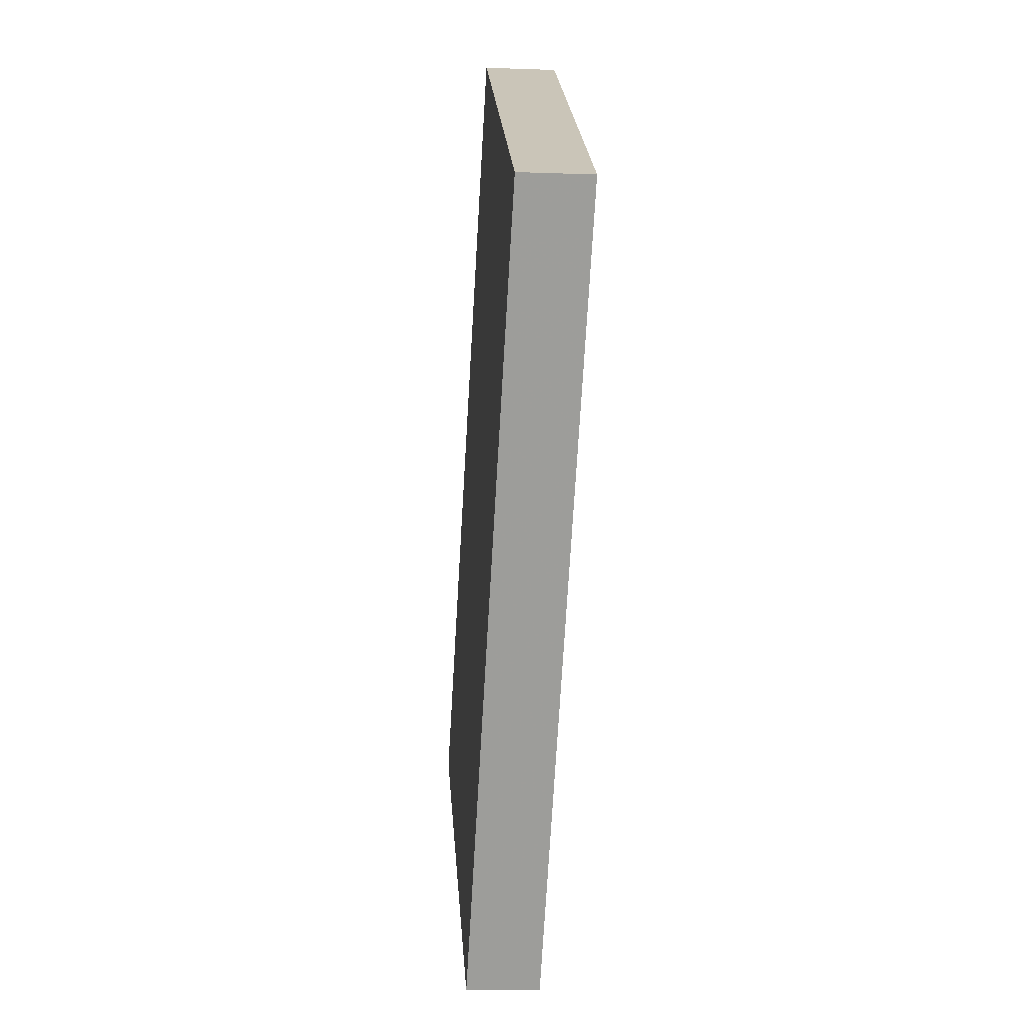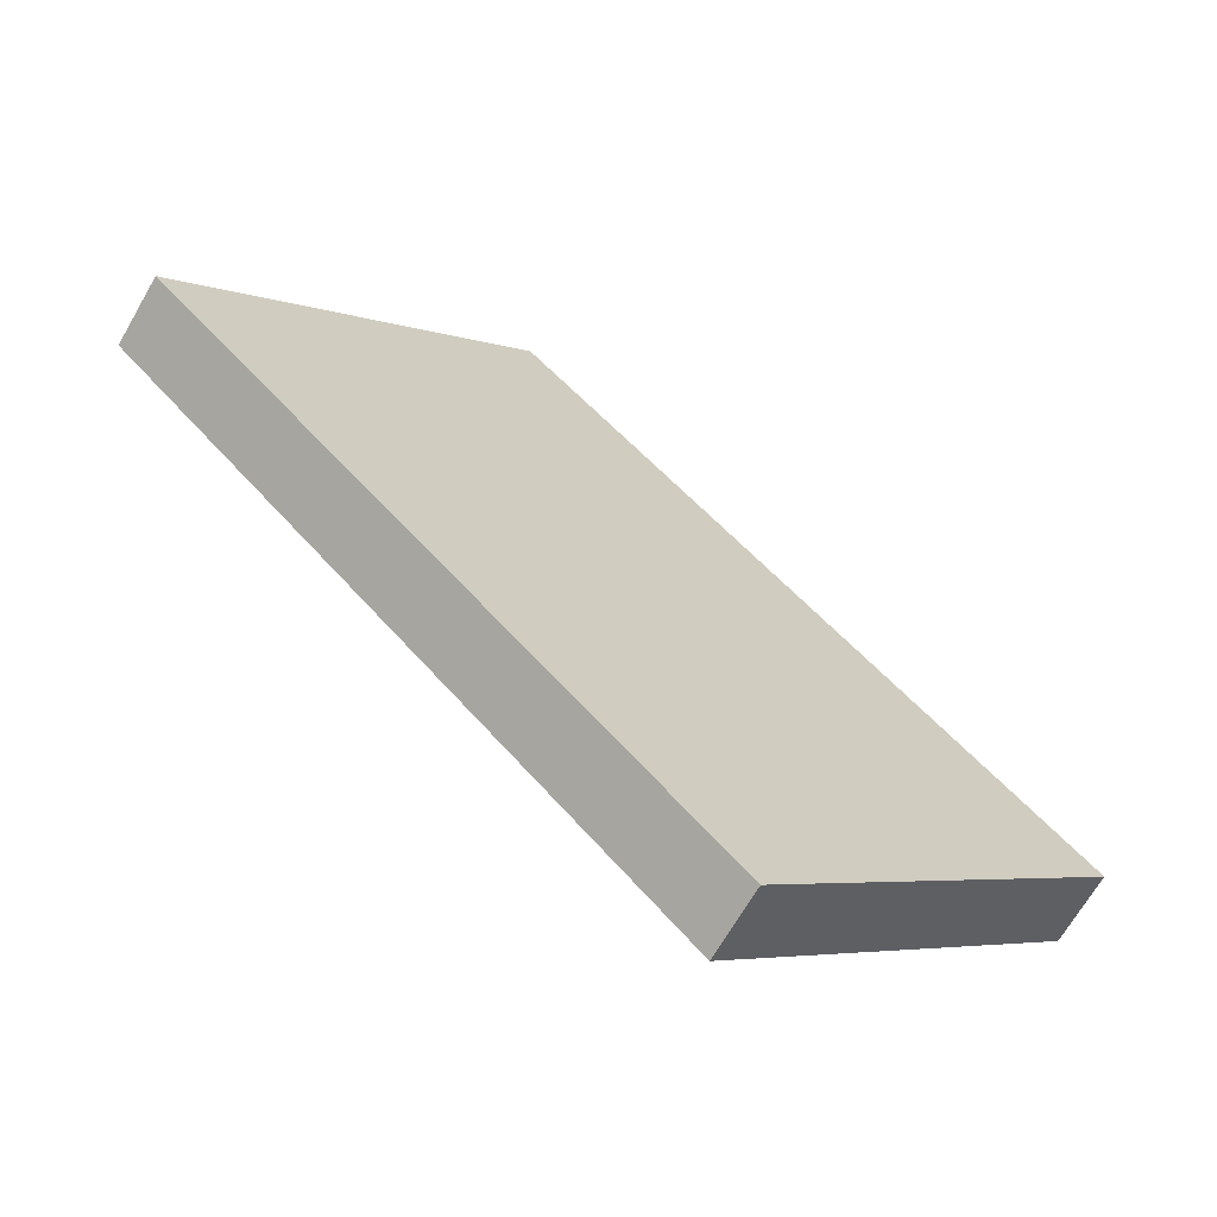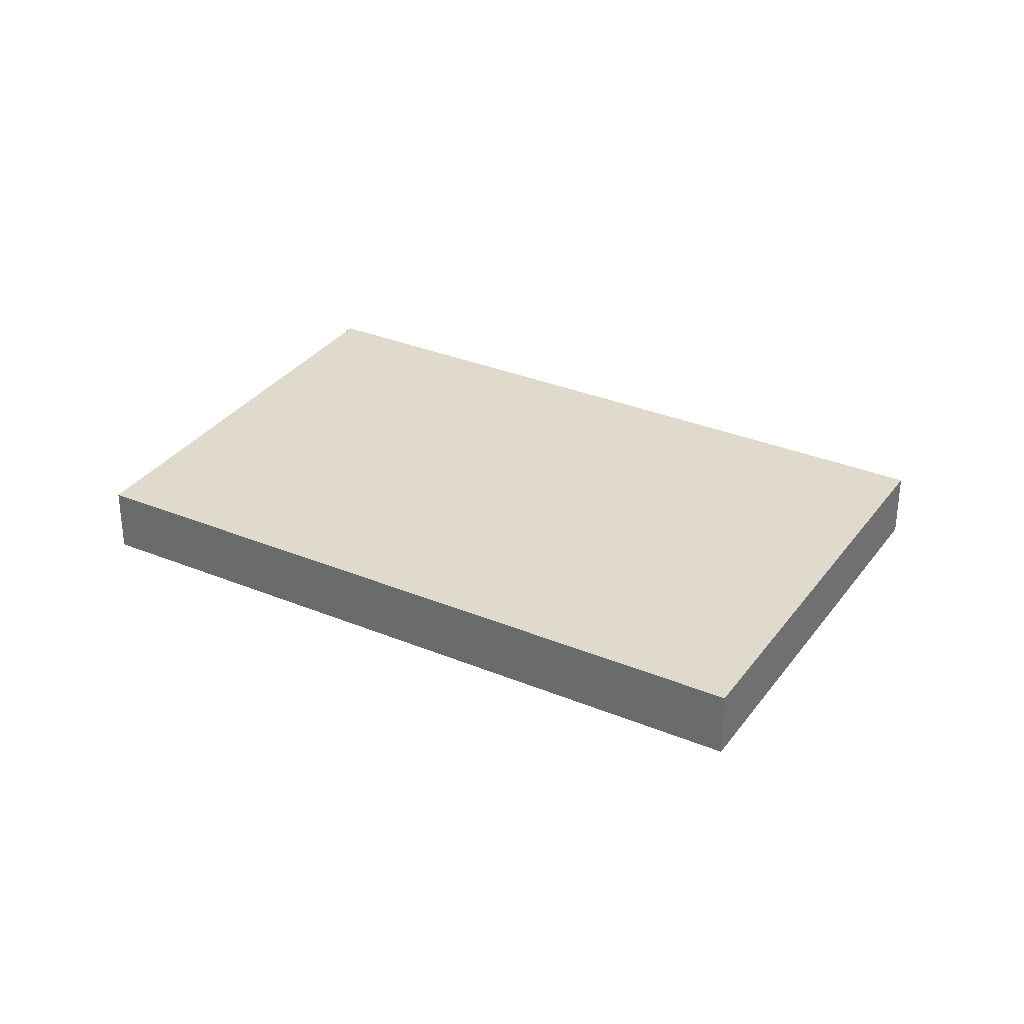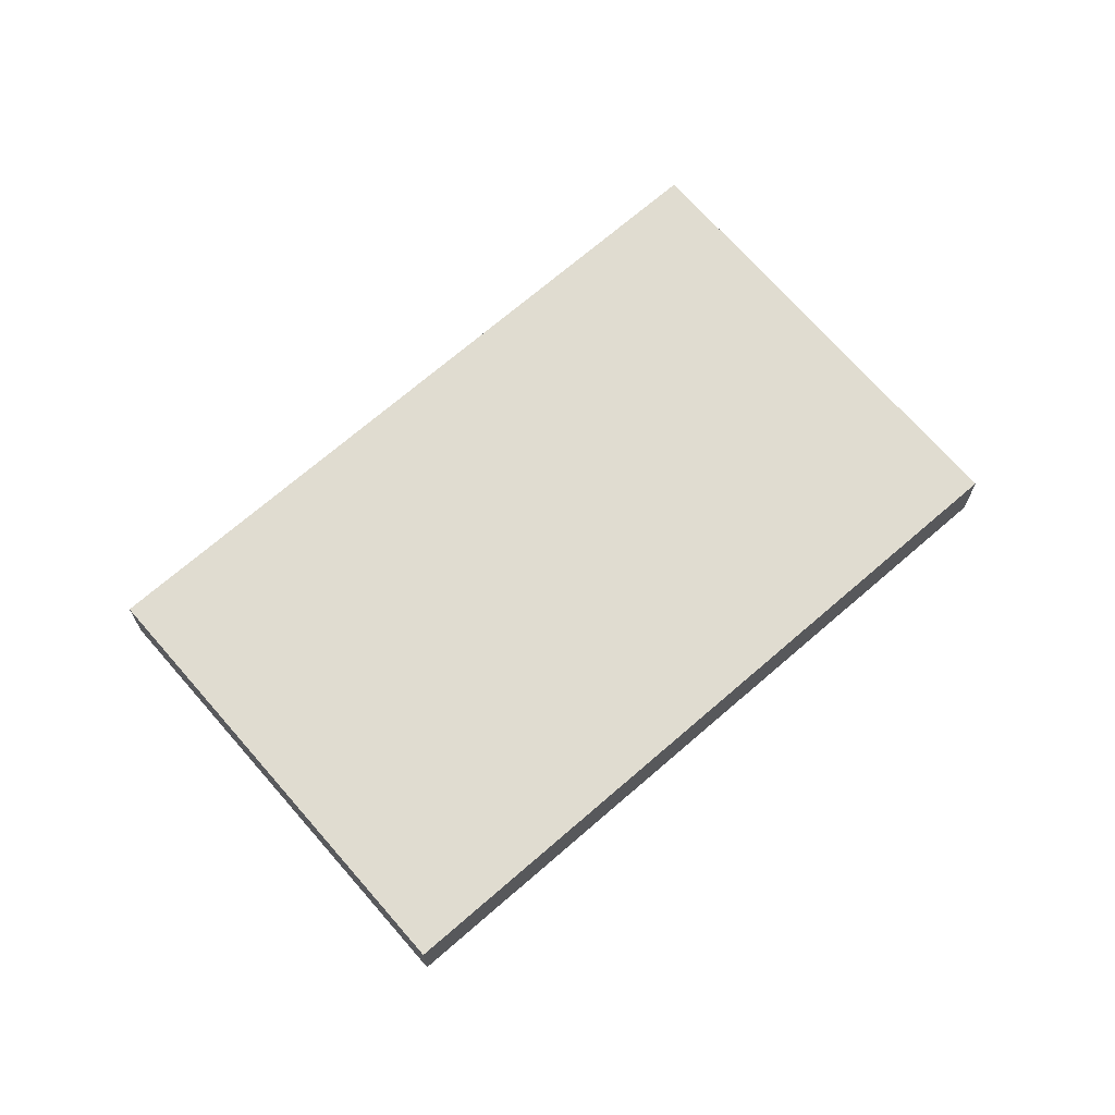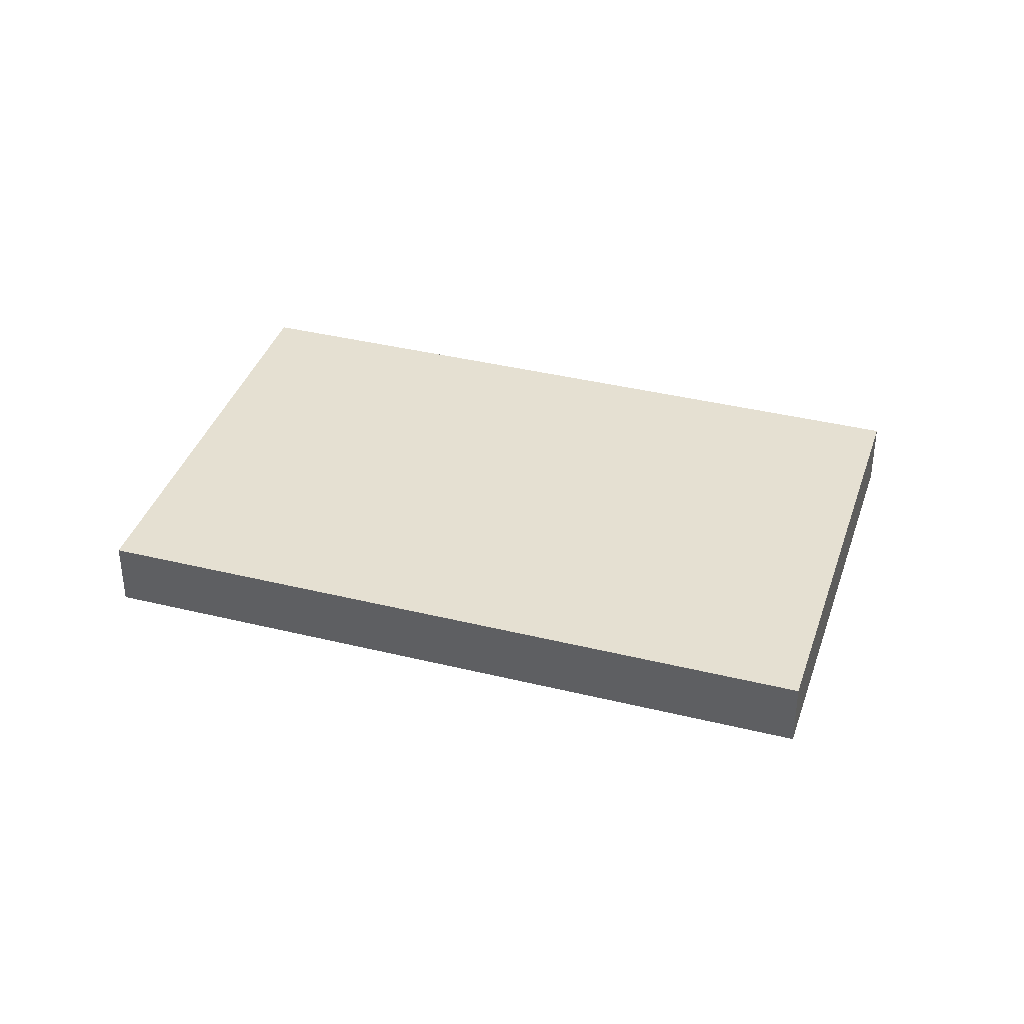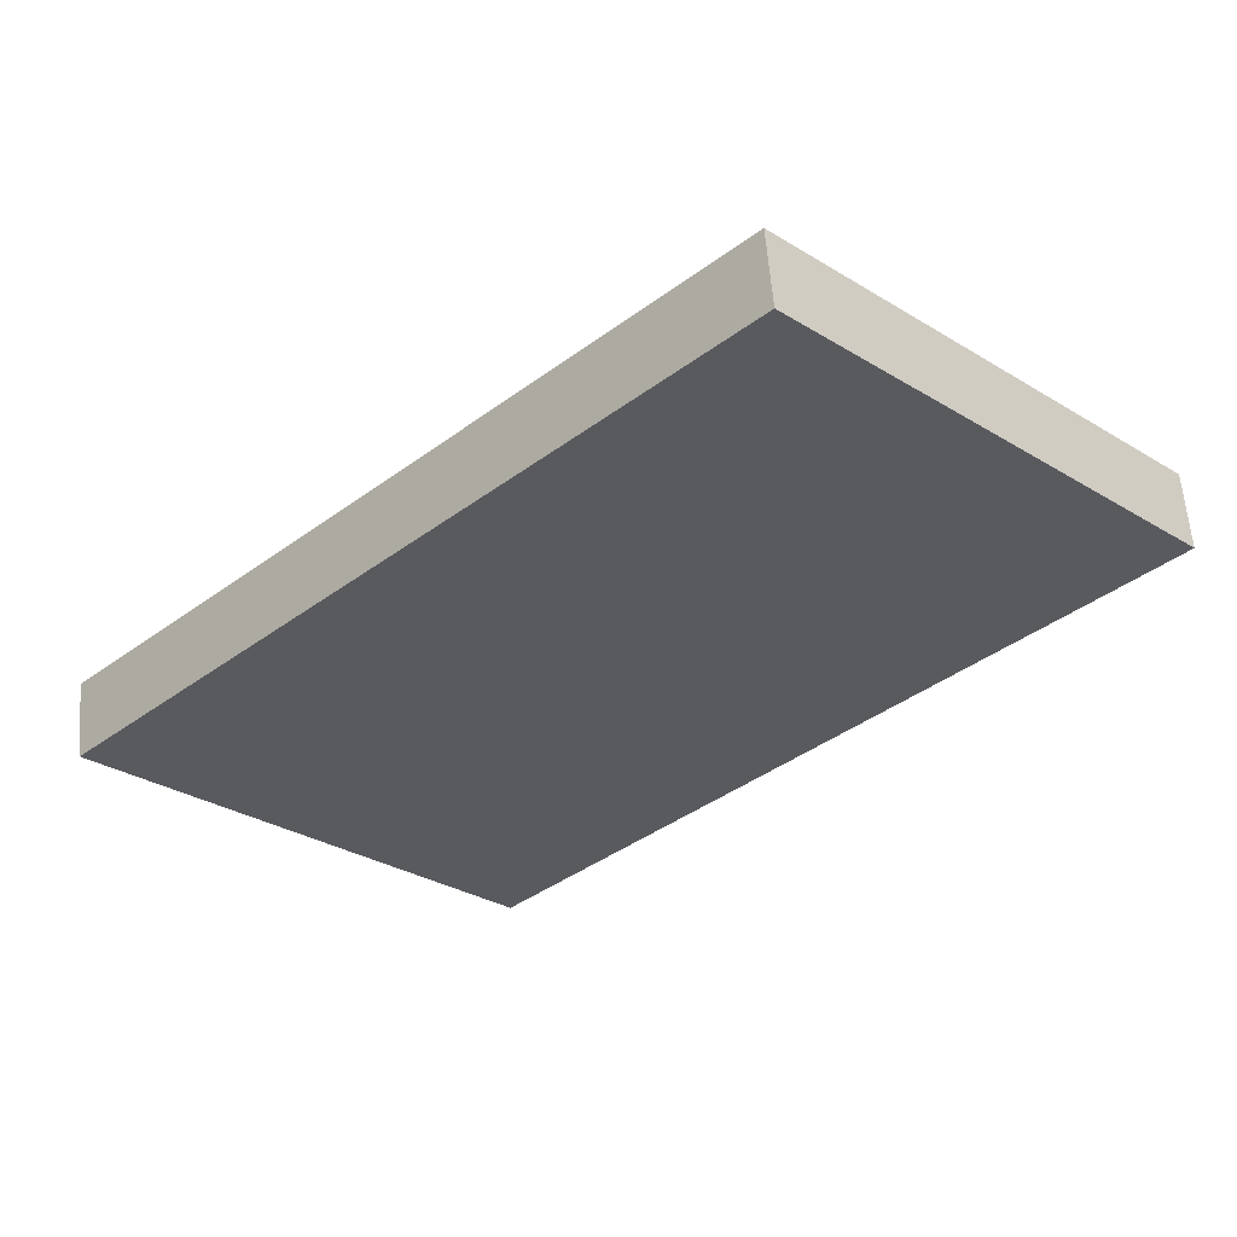
<metadata>
{"format":"obj","ext":"obj","renderer":"f3d","projection":"perspective","resolution":1024,"background":"white","views":[{"elev":-25.1,"azim":85.3,"up":"+Y"},{"elev":-67.8,"azim":150.1,"up":"+Y"},{"elev":32.4,"azim":74.9,"up":"+Z"},{"elev":69.7,"azim":-176.0,"up":"+Z"},{"elev":37.8,"azim":-117.6,"up":"+Z"},{"elev":58.8,"azim":-4.6,"up":"+Y"}]}
</metadata>
<code>
o 1849
v 2163 1870 10.4
v 2163 1870 10.4
v 2163 1870 10.4
v 2163 1870 10.41
v 2163 1870 10.41
v 2163 1870 10.41
v 2163 1870 10.4
v 2163 1870 10.4
v 2163 1870 10.4
v 2163 1870 10.41
v 2163 1870 10.4
v 2163 1870 10.41
v 2163 1870 10.41
v 2163 1870 10.41
v 2163 1870 10.41
v 2163 1870 10.41
v 2163 1870 10.4
v 2163 1870 10.41
v 2163 1870 10.4
v 2163 1870 10.41
v 2163 1870 10.41
v 2163 1870 10.4
v 2163 1870 10.41
v 2163 1870 10.41
v 2163 1870 10.4
v 2163 1870 10.4
v 2163 1870 10.41
v 2163 1870 10.4
v 2163 1870 10.4
f 1 2 3
f 1 4 5
f 6 2 7
f 8 9 7
f 10 7 11
f 12 13 14
f 14 15 16
f 17 15 18
f 19 20 21
f 22 23 20
f 24 25 26
f 27 28 29

</code>
